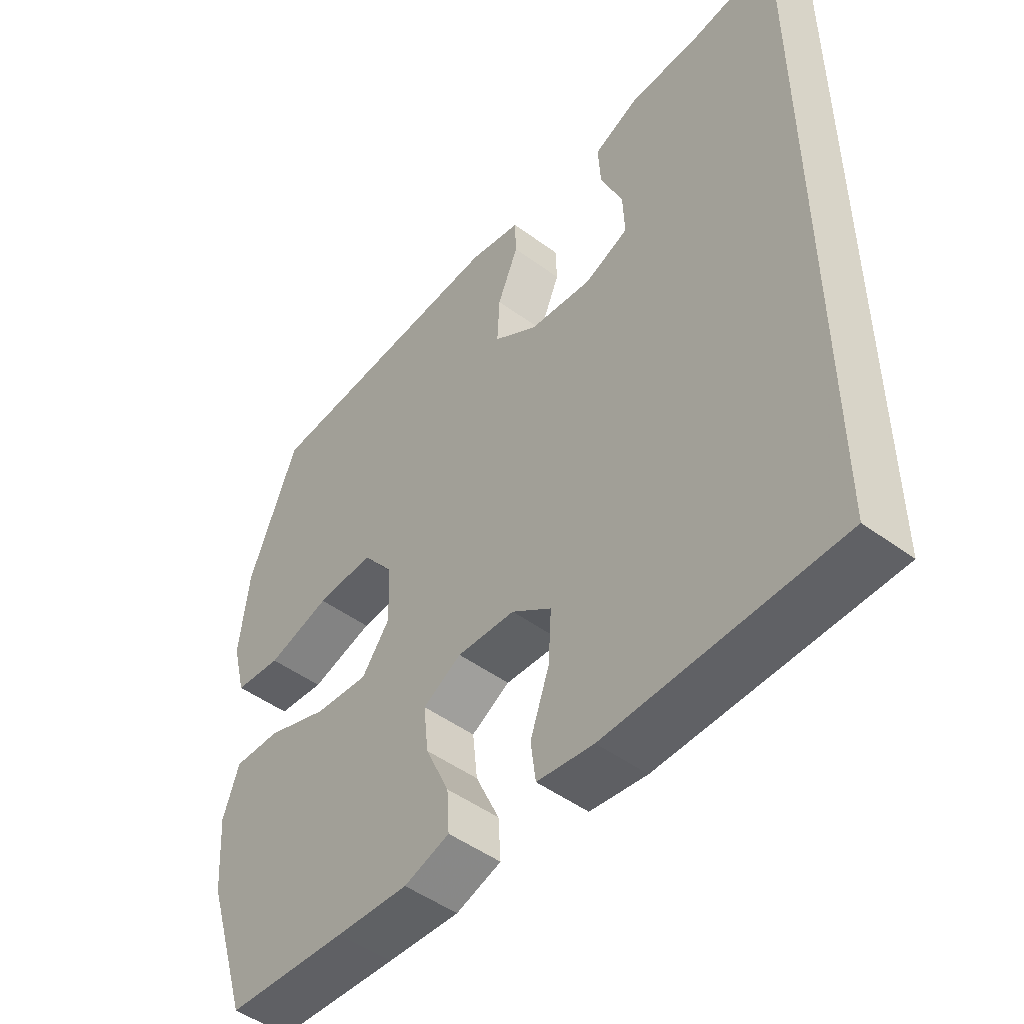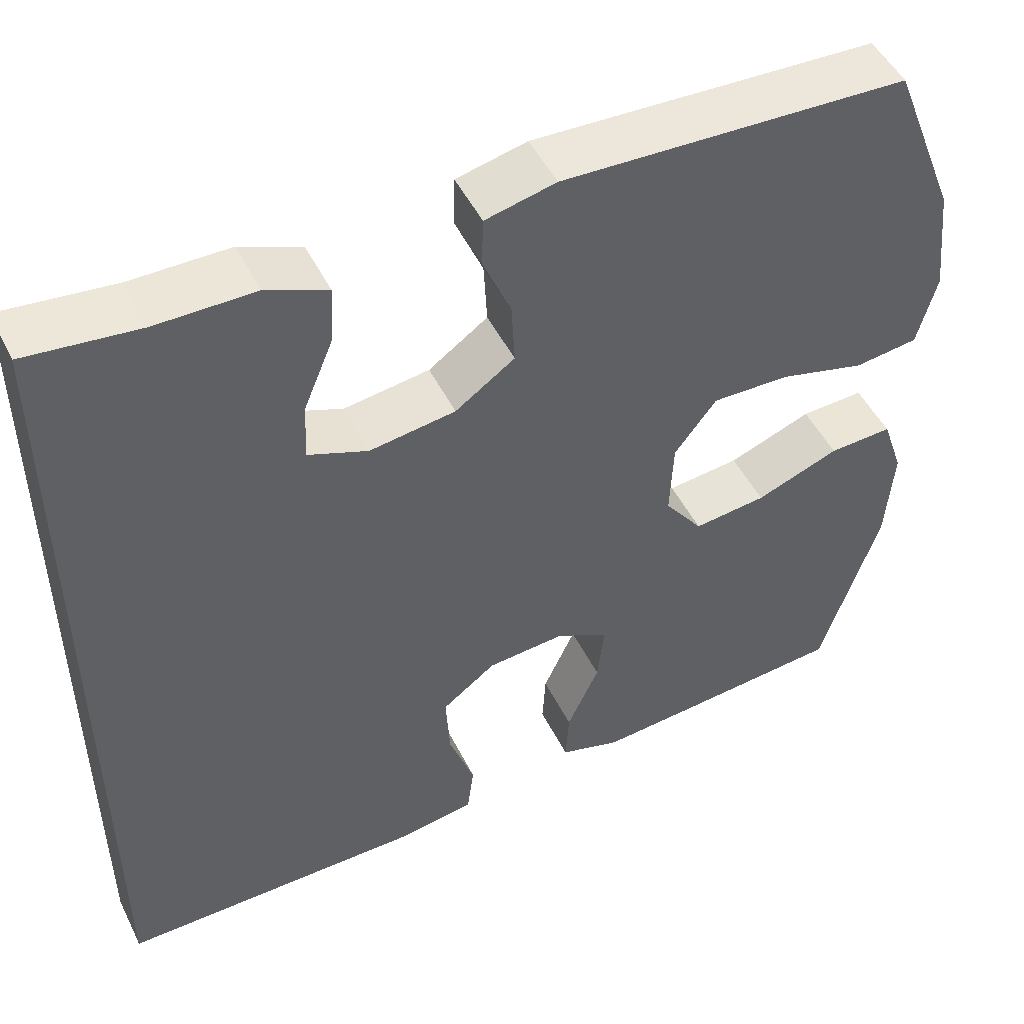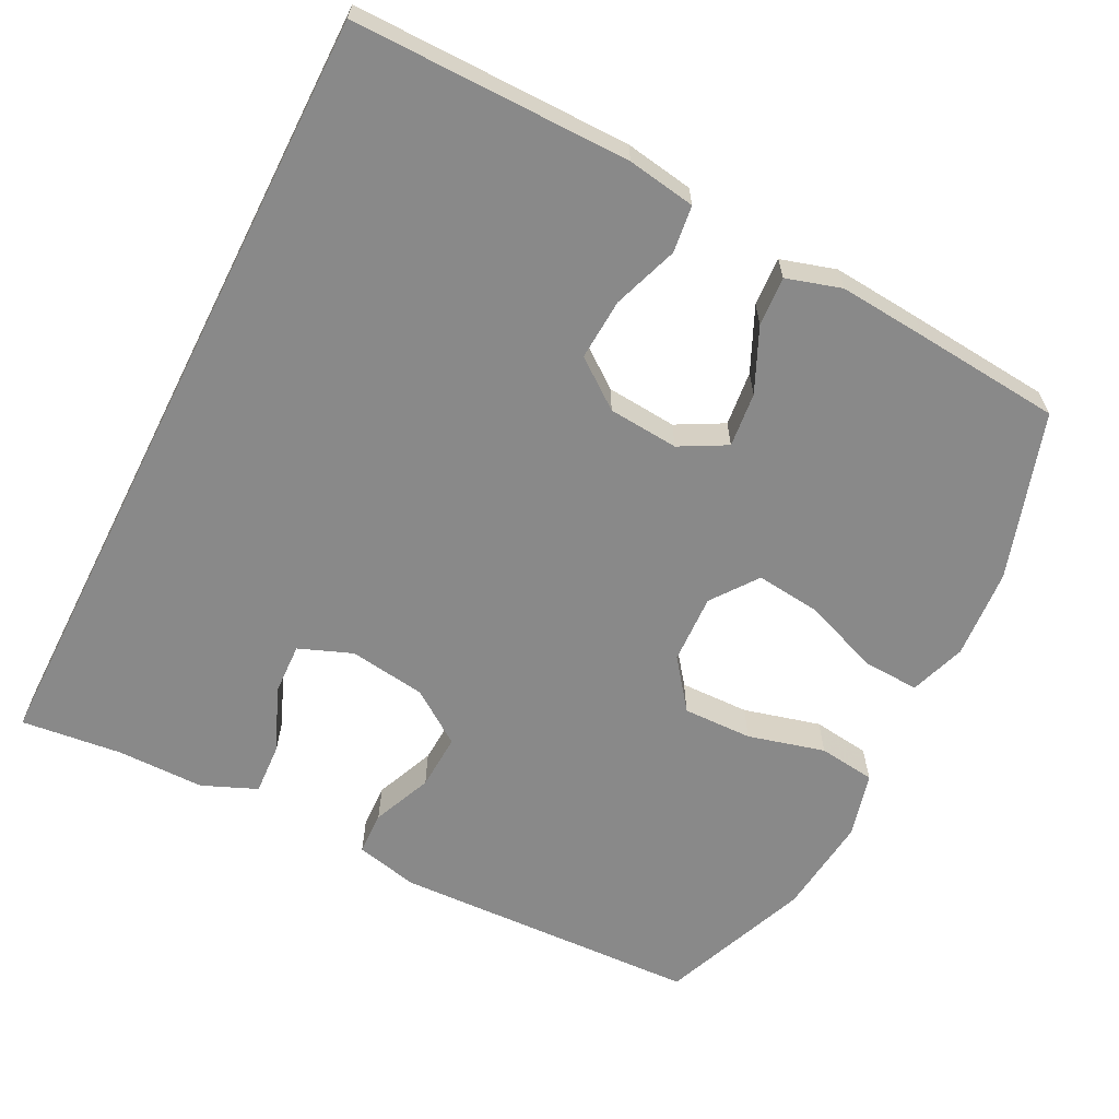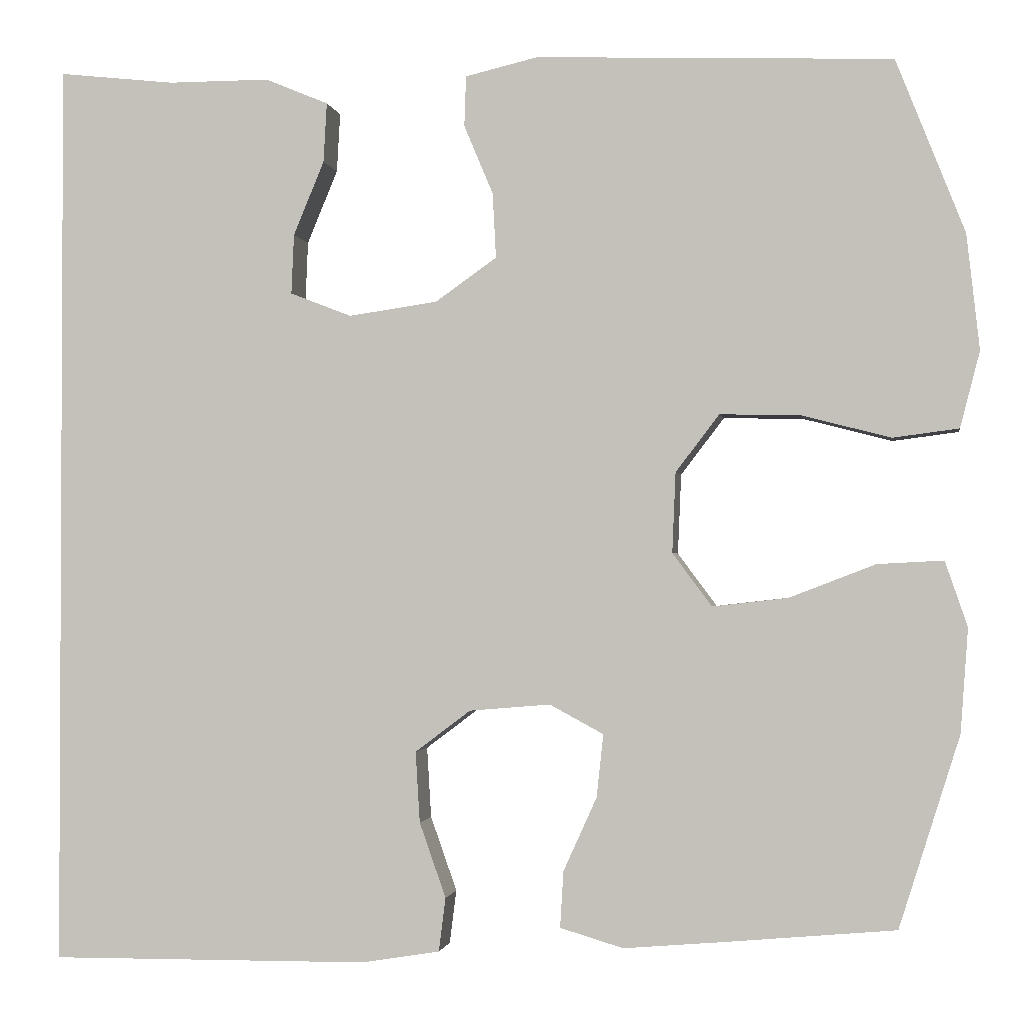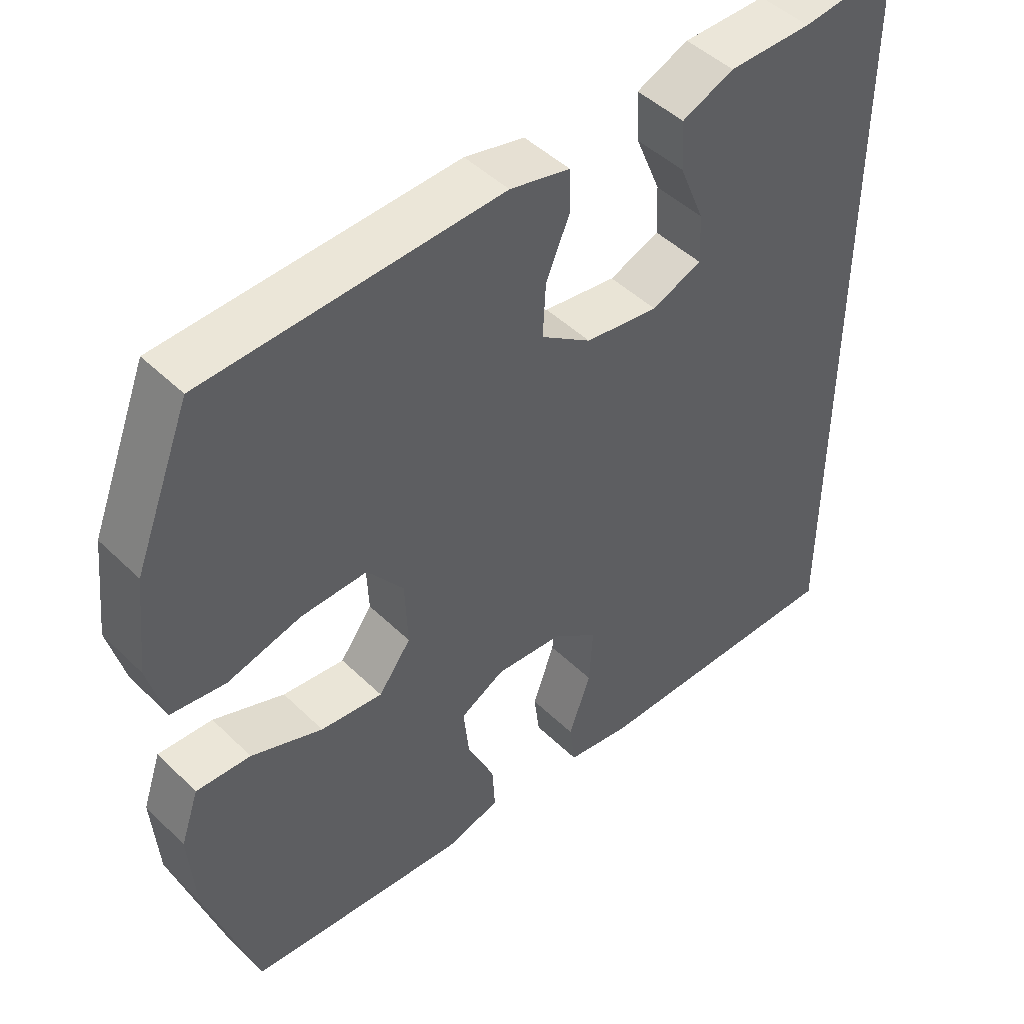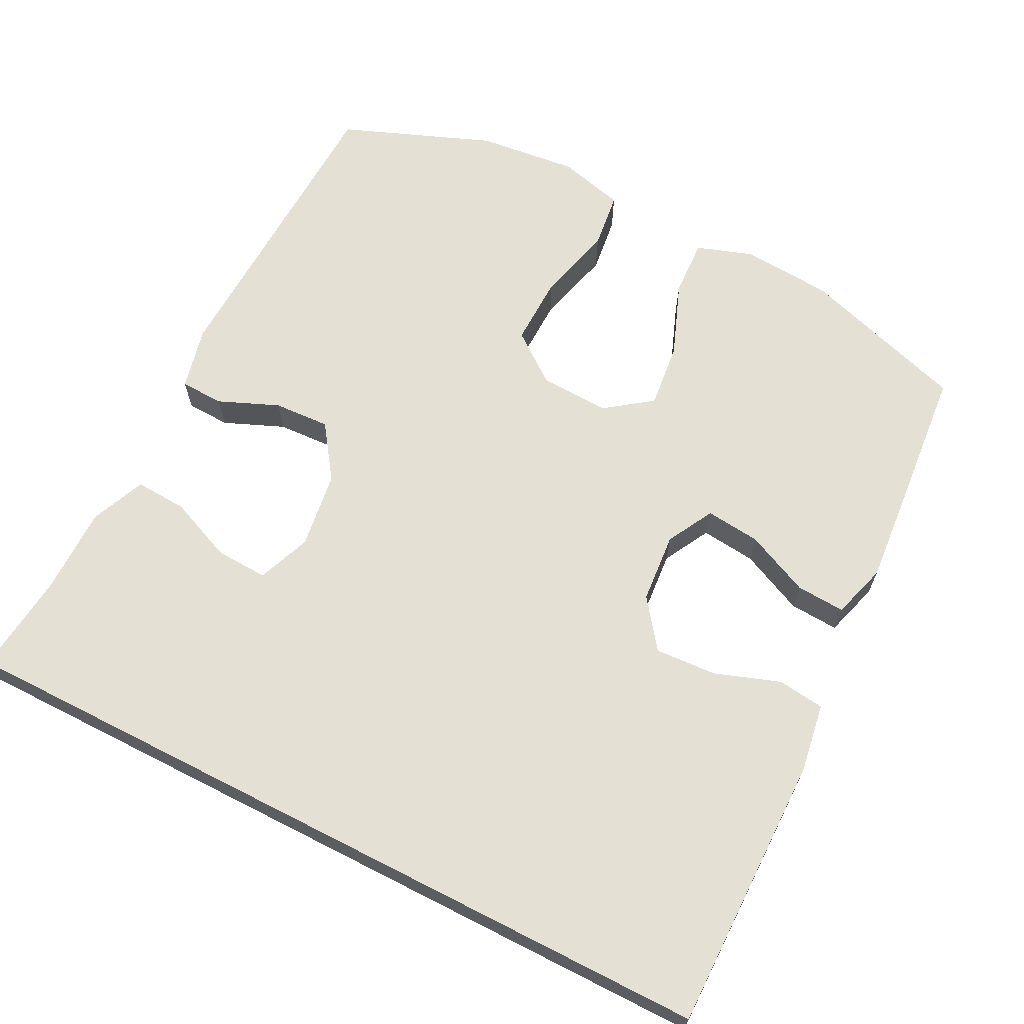
<metadata>
{"format":"obj","ext":"obj","renderer":"f3d","projection":"perspective","resolution":1024,"background":"white","views":[{"elev":-49.3,"azim":51.0,"up":"+Z"},{"elev":49.2,"azim":154.3,"up":"+Z"},{"elev":-63.1,"azim":153.2,"up":"+Y"},{"elev":-1.5,"azim":-170.8,"up":"+Z"},{"elev":47.0,"azim":-42.5,"up":"+Z"},{"elev":65.8,"azim":117.1,"up":"+Y"}]}
</metadata>
<code>
v -0.5 0.07 -0.5
v -0.571 0.07 -0.276
v -0.58 0.07 -0.154
v -0.554 0.07 -0.078
v -0.477 0.07 -0.082
v -0.376 0.07 -0.121
v -0.288 0.07 -0.131
v -0.242 0.07 -0.069
v -0.246 0.07 0.025
v -0.297 0.07 0.092
v -0.391 0.07 0.09
v -0.495 0.07 0.063
v -0.572 0.07 0.073
v -0.595 0.07 0.162
v -0.58 0.07 0.297
v -0.5 0.07 0.5
v -0.083 0.07 0.516
v 0.002 0.07 0.496
v 0.004 0.07 0.437
v -0.03 0.07 0.356
v -0.034 0.07 0.28
v 0.038 0.07 0.229
v 0.142 0.07 0.214
v 0.214 0.07 0.242
v 0.211 0.07 0.312
v 0.175 0.07 0.399
v 0.171 0.07 0.469
v 0.245 0.07 0.5
v 0.364 0.07 0.5
v 0.5 0.07 0.515
v 0.5 0.07 -0.555
v 0.126 0.07 -0.552
v 0.034 0.07 -0.537
v 0.026 0.07 -0.474
v 0.057 0.07 -0.386
v 0.062 0.07 -0.303
v -0.003 0.07 -0.254
v -0.098 0.07 -0.246
v -0.161 0.07 -0.28
v -0.153 0.07 -0.354
v -0.114 0.07 -0.44
v -0.11 0.07 -0.506
v -0.184 0.07 -0.528
v -0.302 0.07 -0.518
v -0.5 0 -0.5
v -0.571 0 -0.276
v -0.58 0 -0.154
v -0.554 0 -0.078
v -0.477 0 -0.082
v -0.376 0 -0.121
v -0.288 0 -0.131
v -0.242 0 -0.069
v -0.246 0 0.025
v -0.297 0 0.092
v -0.391 0 0.09
v -0.495 0 0.063
v -0.572 0 0.073
v -0.595 0 0.162
v -0.58 0 0.297
v -0.5 0 0.5
v -0.083 0 0.516
v 0.002 0 0.496
v 0.004 0 0.437
v -0.03 0 0.356
v -0.034 0 0.28
v 0.038 0 0.229
v 0.142 0 0.214
v 0.214 0 0.242
v 0.211 0 0.312
v 0.175 0 0.399
v 0.171 0 0.469
v 0.245 0 0.5
v 0.364 0 0.5
v 0.5 0 0.515
v 0.5 0 -0.555
v 0.126 0 -0.552
v 0.034 0 -0.537
v 0.026 0 -0.474
v 0.057 0 -0.386
v 0.062 0 -0.303
v -0.003 0 -0.254
v -0.098 0 -0.246
v -0.161 0 -0.28
v -0.153 0 -0.354
v -0.114 0 -0.44
v -0.11 0 -0.506
v -0.184 0 -0.528
v -0.302 0 -0.518
f 40 41 42 43
f 39 40 43 44
f 32 33 34 35
f 32 35 36
f 29 30 31 32
f 29 32 36
f 25 26 27 28
f 24 25 28 29
f 17 18 19 20
f 17 20 21
f 16 17 21
f 15 16 21 22
f 11 12 13 14
f 10 11 14 15
f 3 4 5 6
f 3 6 7
f 2 3 7
f 39 44 1 2
f 38 39 2 7
f 37 38 7 8
f 24 29 36 37
f 23 24 37 8
f 10 15 22 23
f 9 10 23
f 8 9 23
f 87 86 85 84
f 88 87 84 83
f 79 78 77 76
f 80 79 76
f 76 75 74 73
f 80 76 73
f 72 71 70 69
f 73 72 69 68
f 64 63 62 61
f 65 64 61
f 65 61 60
f 66 65 60 59
f 58 57 56 55
f 59 58 55 54
f 50 49 48 47
f 51 50 47
f 51 47 46
f 46 45 88 83
f 51 46 83 82
f 52 51 82 81
f 81 80 73 68
f 52 81 68 67
f 67 66 59 54
f 67 54 53
f 67 53 52
f 1 45 46 2
f 2 46 47 3
f 3 47 48 4
f 4 48 49 5
f 5 49 50 6
f 6 50 51 7
f 7 51 52 8
f 8 52 53 9
f 9 53 54 10
f 10 54 55 11
f 11 55 56 12
f 12 56 57 13
f 13 57 58 14
f 14 58 59 15
f 15 59 60 16
f 16 60 61 17
f 17 61 62 18
f 18 62 63 19
f 19 63 64 20
f 20 64 65 21
f 21 65 66 22
f 22 66 67 23
f 23 67 68 24
f 24 68 69 25
f 25 69 70 26
f 26 70 71 27
f 27 71 72 28
f 28 72 73 29
f 29 73 74 30
f 30 74 75 31
f 31 75 76 32
f 32 76 77 33
f 33 77 78 34
f 34 78 79 35
f 35 79 80 36
f 36 80 81 37
f 37 81 82 38
f 38 82 83 39
f 39 83 84 40
f 40 84 85 41
f 41 85 86 42
f 42 86 87 43
f 43 87 88 44
f 44 88 45 1

</code>
